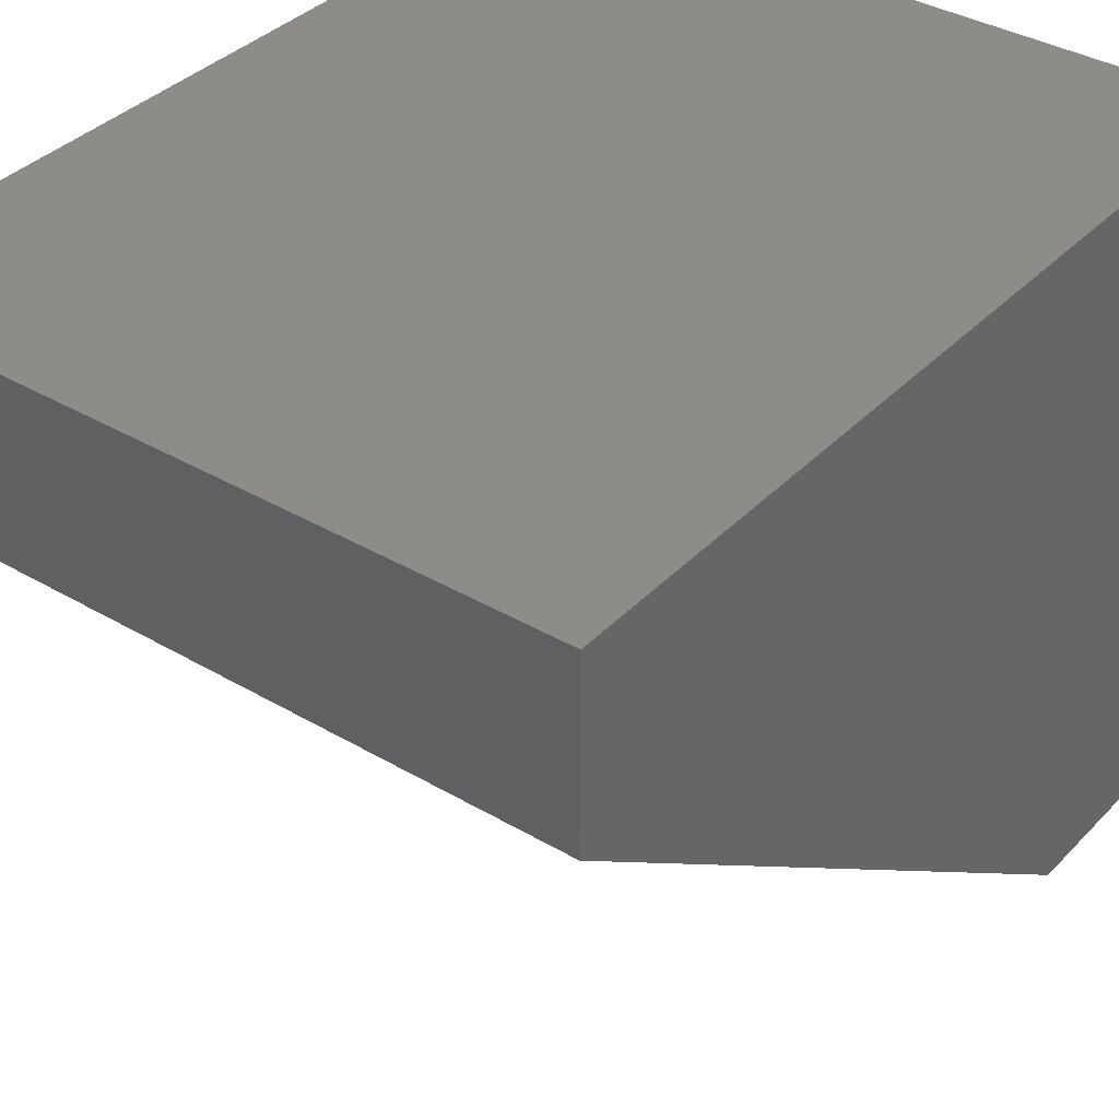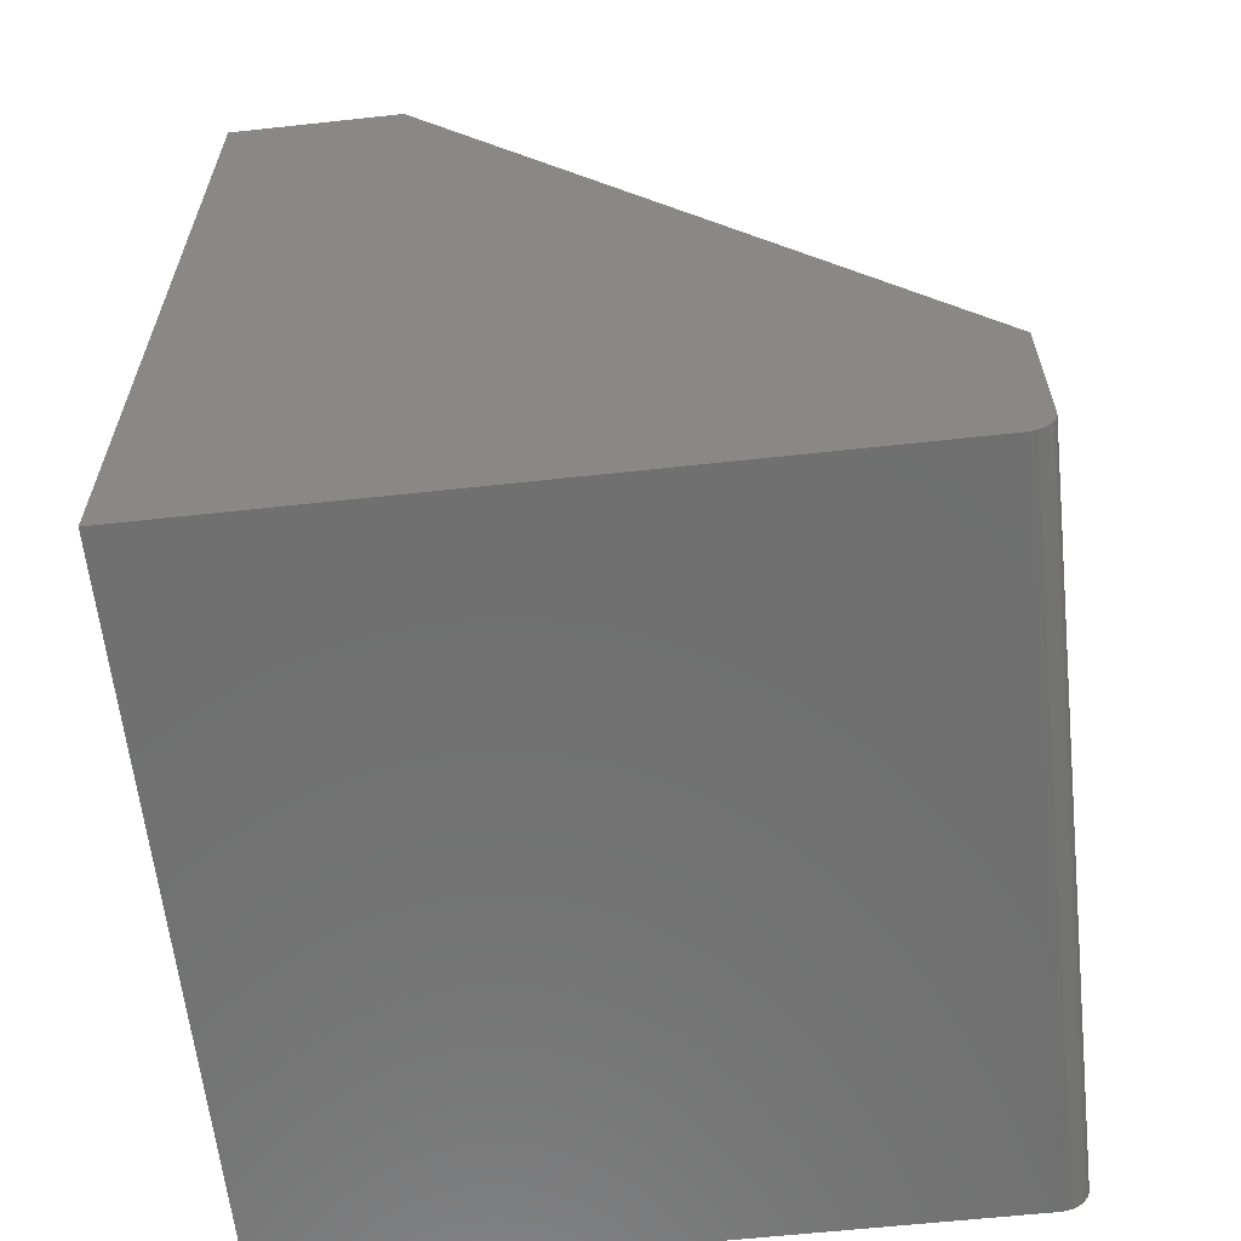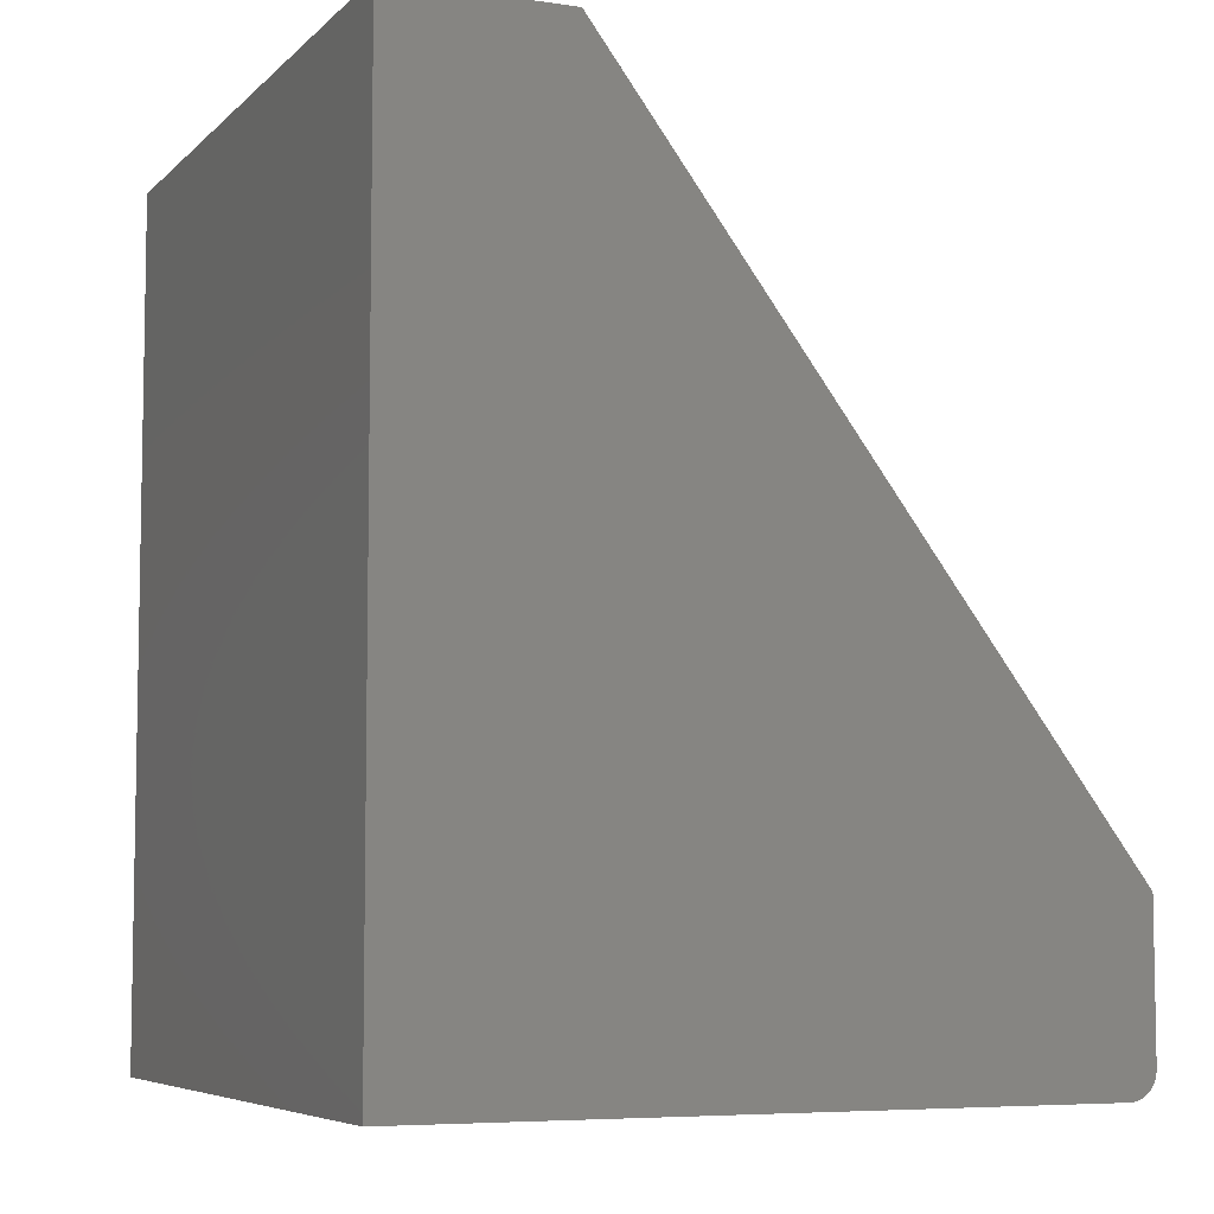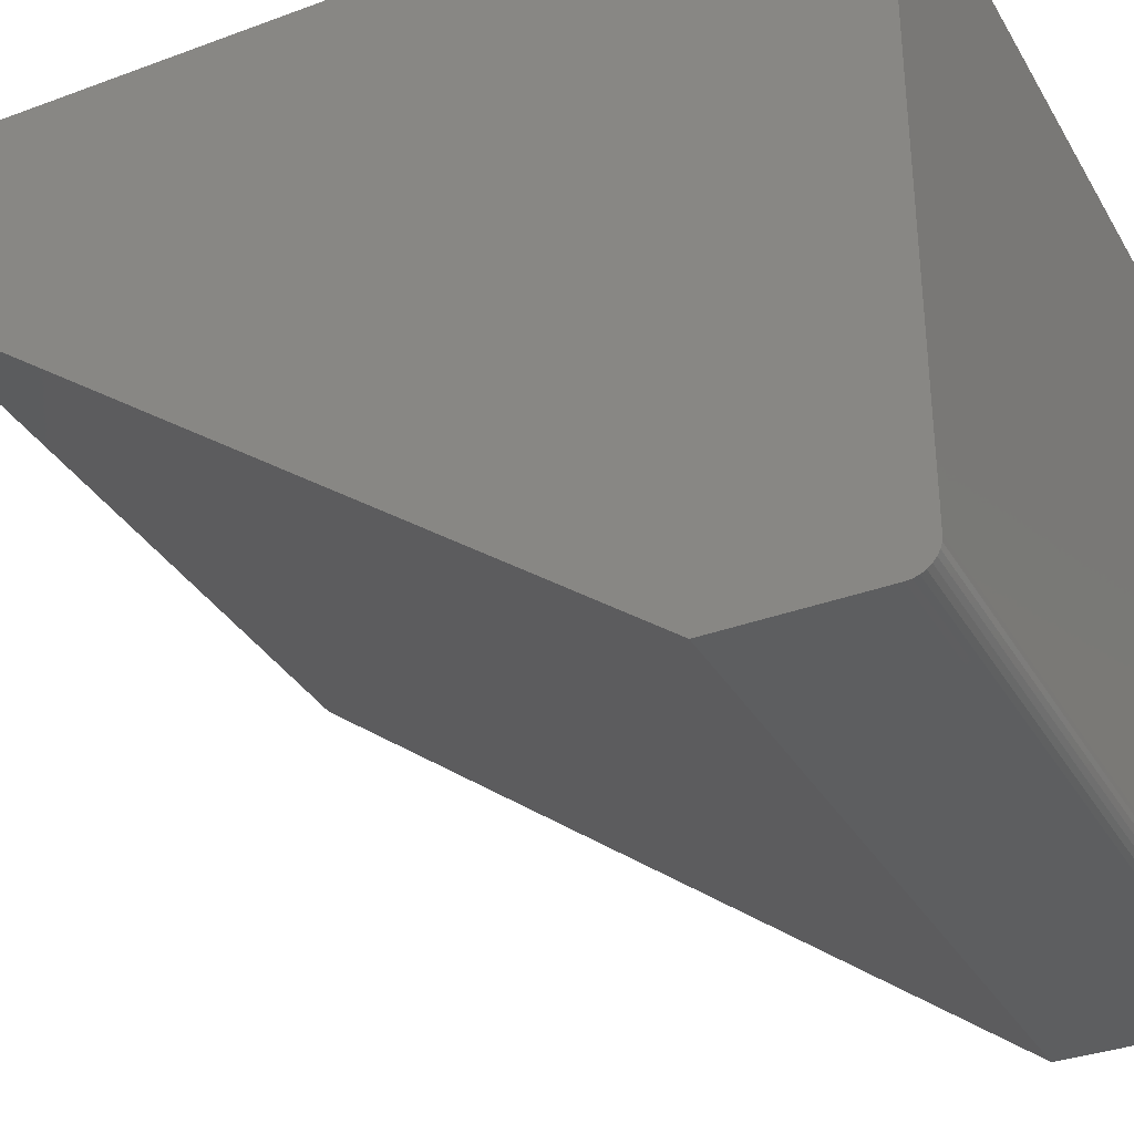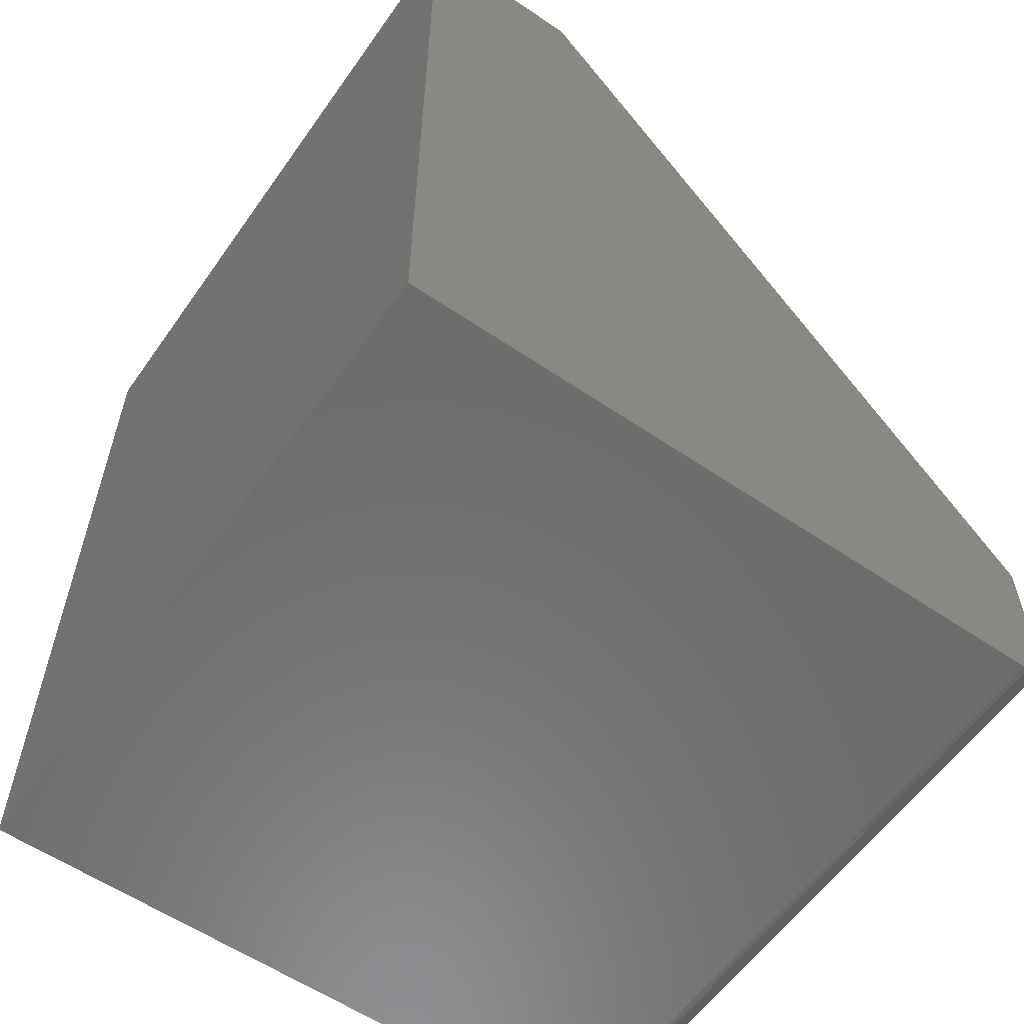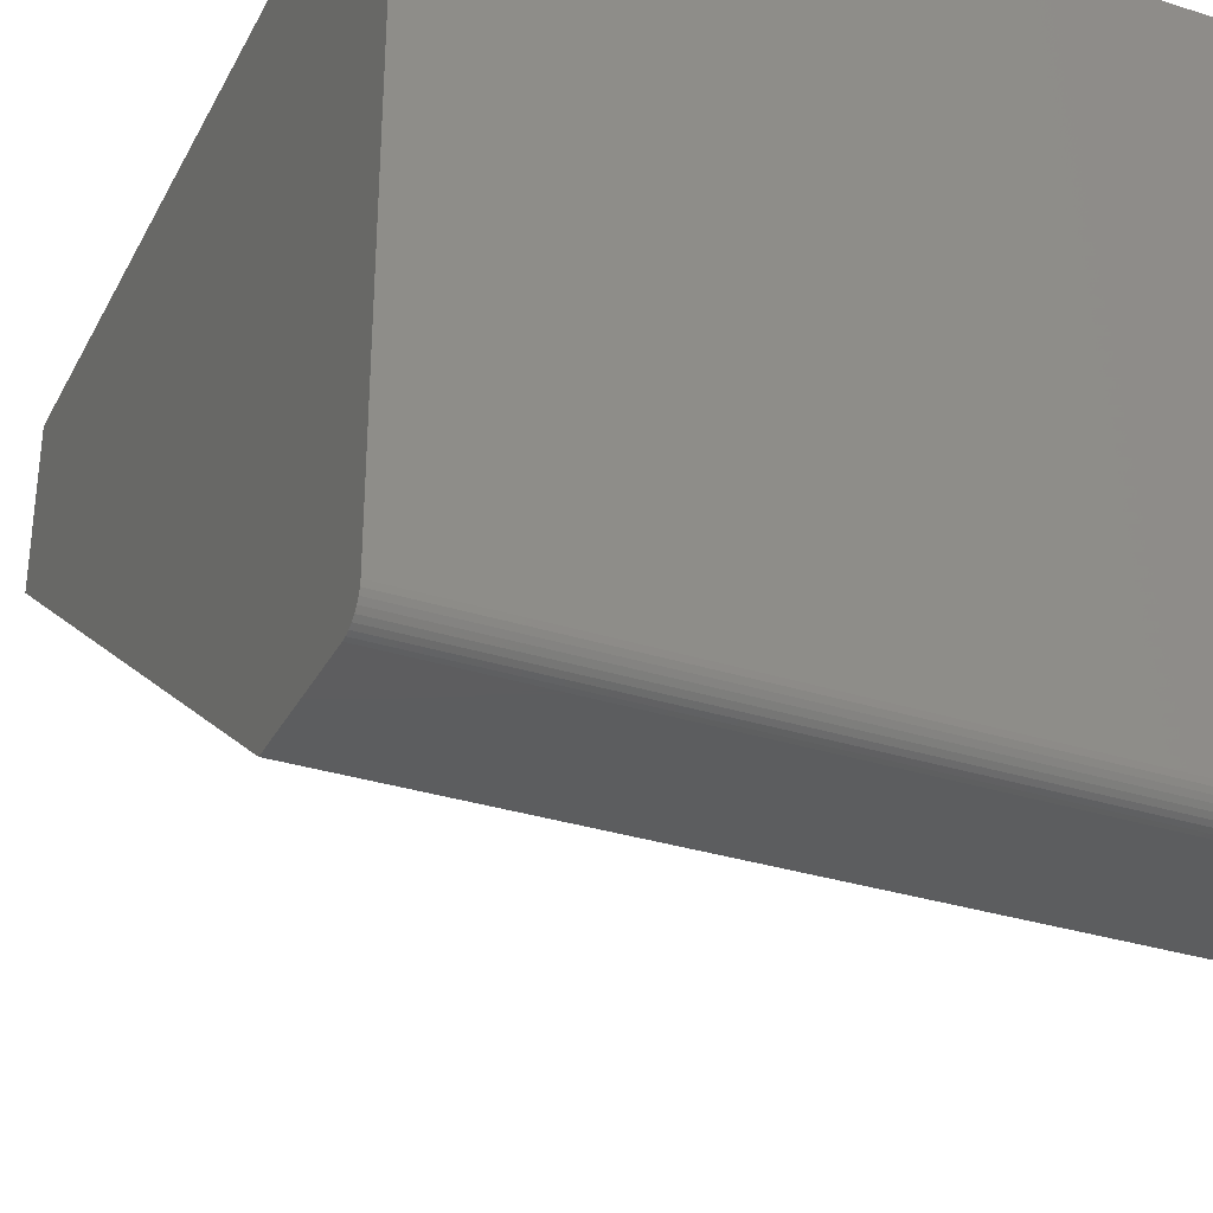
<metadata>
{"format":"stl","ext":"stl","renderer":"f3d","projection":"perspective","resolution":1024,"background":"white","views":[{"elev":36.8,"azim":37.4,"up":"+Y"},{"elev":-61.8,"azim":-83.7,"up":"+Z"},{"elev":-6.4,"azim":-113.6,"up":"+Z"},{"elev":-34.3,"azim":116.5,"up":"+Y"},{"elev":-58.6,"azim":-125.0,"up":"+Z"},{"elev":-32.2,"azim":155.9,"up":"+Y"}]}
</metadata>
<code>
# stl→obj: 26 verts, 48 faces
v 0.6016 0.01042 0.00395
v 0.6016 0.001784 0.01447
v 0.6016 0.00395 0.01042
v 0.6016 0.006865 0.006865
v 0.6016 0.6 0.75
v 0.6016 0.45 0.75
v 0.6016 -1.857e-17 0.15
v 0.6016 1.435e-18 0.02344
v 0.6016 0.0004503 0.01887
v 0.6016 0.6 -3.674e-17
v 0.6016 0.01447 0.001784
v 0.6016 0.01887 0.0004503
v 0.6016 0.02344 -1.435e-18
v 0 0.00395 0.01042
v 0 0.001784 0.01447
v 0 0.01042 0.00395
v 0 0.006865 0.006865
v 0 0.6 0.75
v 0 0.6 -3.674e-17
v 0 0.0004503 0.01887
v 0 1.435e-18 0.02344
v 0 -1.857e-17 0.15
v 0 0.45 0.75
v 0 0.02344 -1.435e-18
v 0 0.01887 0.0004503
v 0 0.01447 0.001784
f 1 2 3
f 1 3 4
f 5 6 7
f 5 7 8
f 5 8 9
f 5 9 10
f 9 2 1
f 9 1 11
f 9 11 12
f 9 12 13
f 9 13 10
f 14 15 16
f 17 14 16
f 18 19 20
f 18 20 21
f 18 21 22
f 18 22 23
f 20 19 24
f 20 24 25
f 20 25 26
f 20 26 16
f 20 16 15
f 22 21 7
f 7 21 8
f 24 19 13
f 13 19 10
f 24 13 25
f 25 13 12
f 25 12 26
f 26 12 11
f 26 11 16
f 16 11 1
f 16 1 17
f 17 1 4
f 17 4 14
f 14 4 3
f 14 3 15
f 15 3 2
f 15 2 20
f 20 2 9
f 20 9 21
f 21 9 8
f 6 23 7
f 7 23 22
f 18 23 5
f 5 23 6
f 10 19 5
f 5 19 18

</code>
